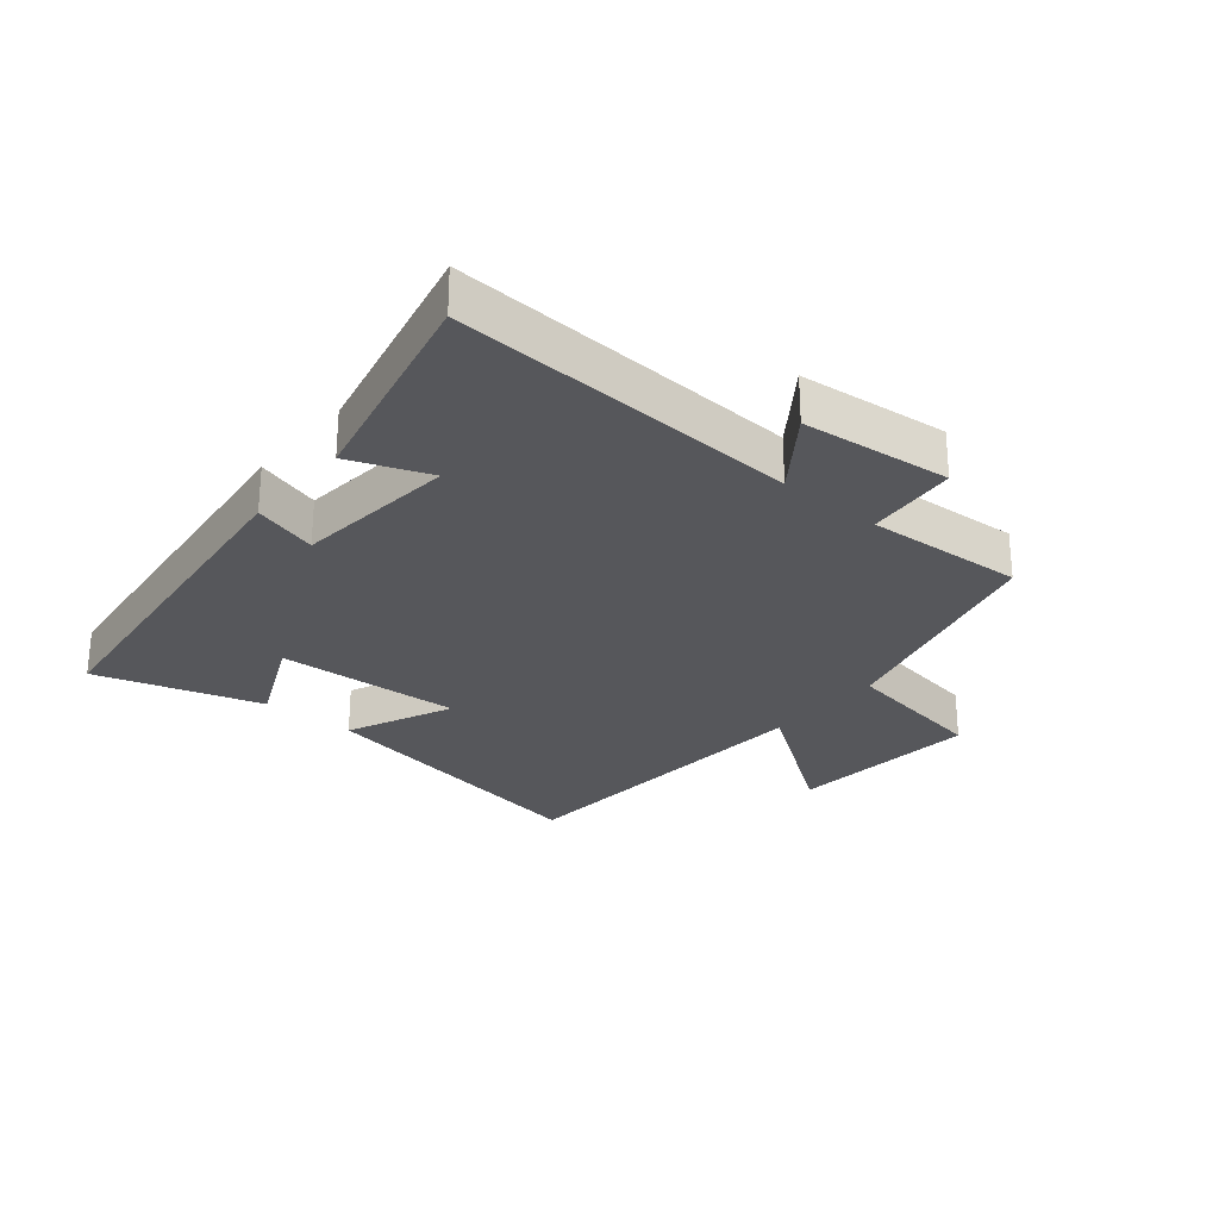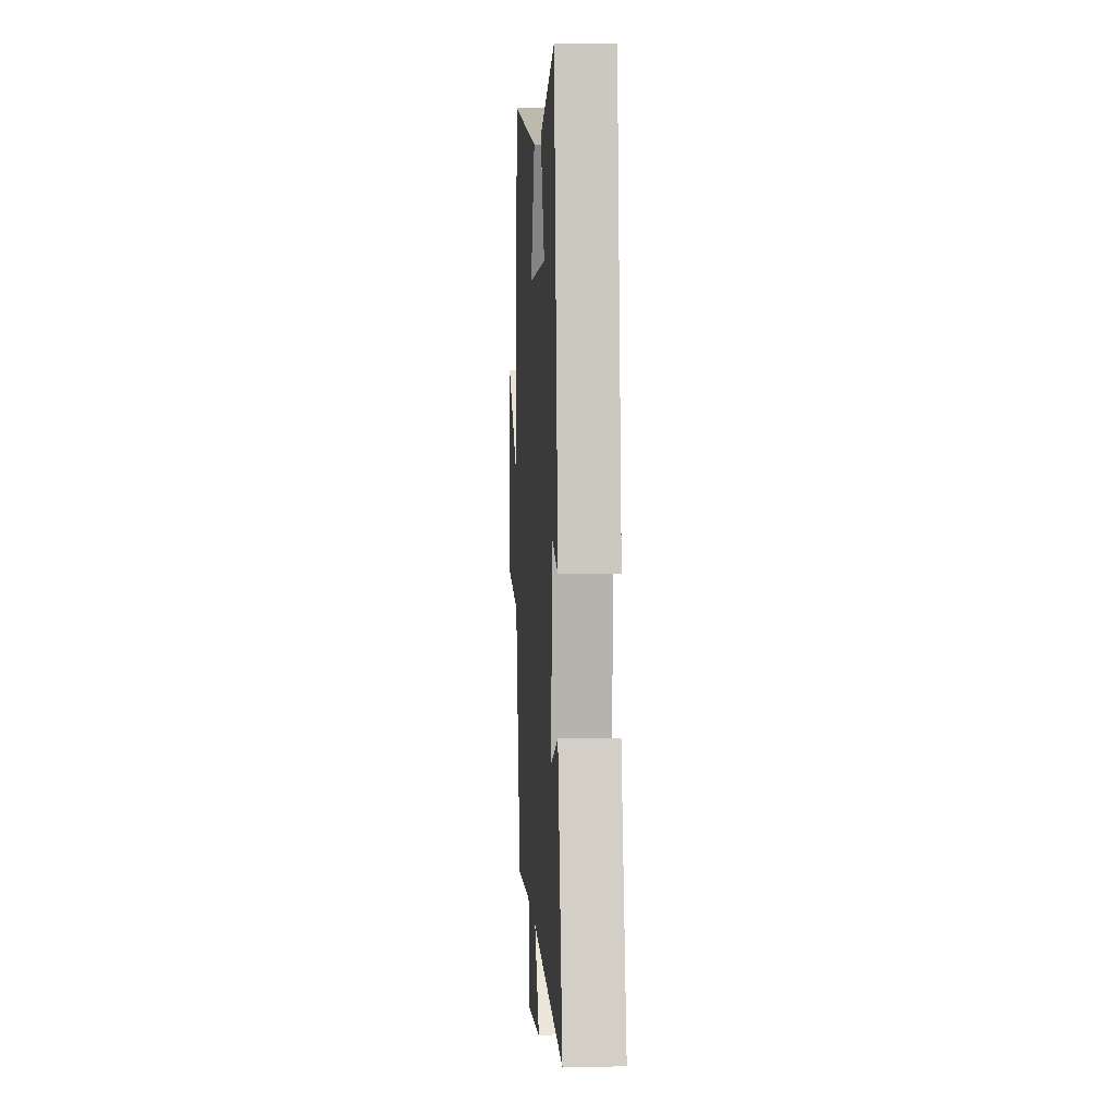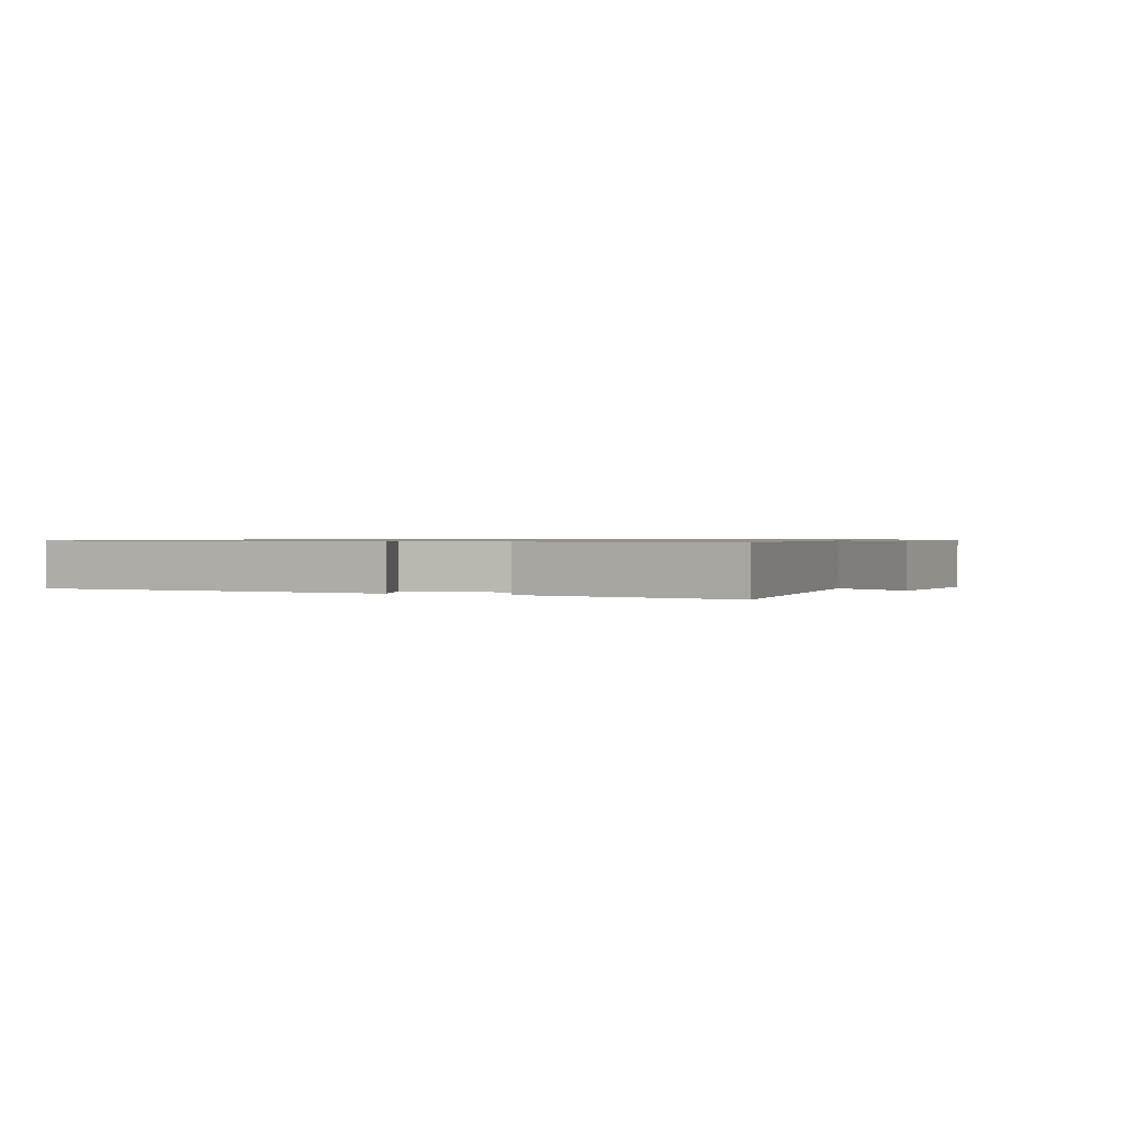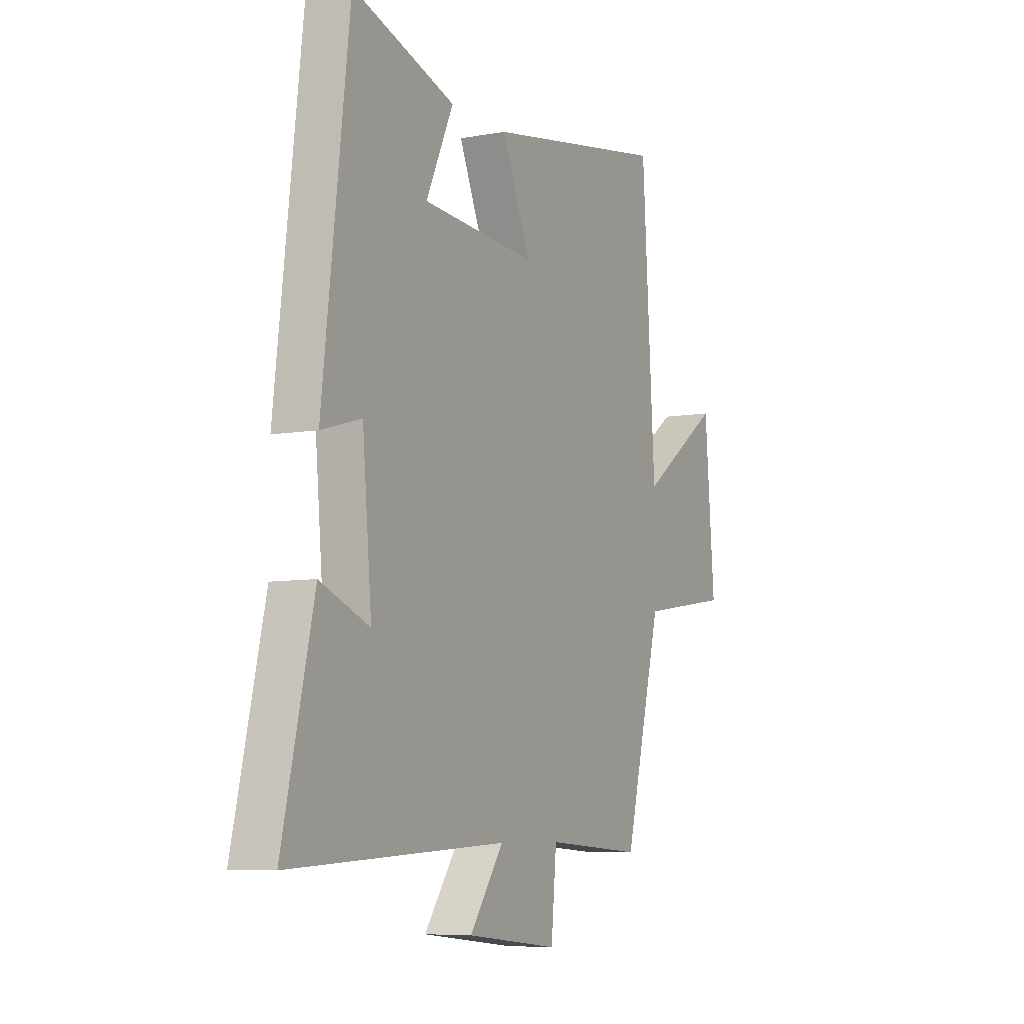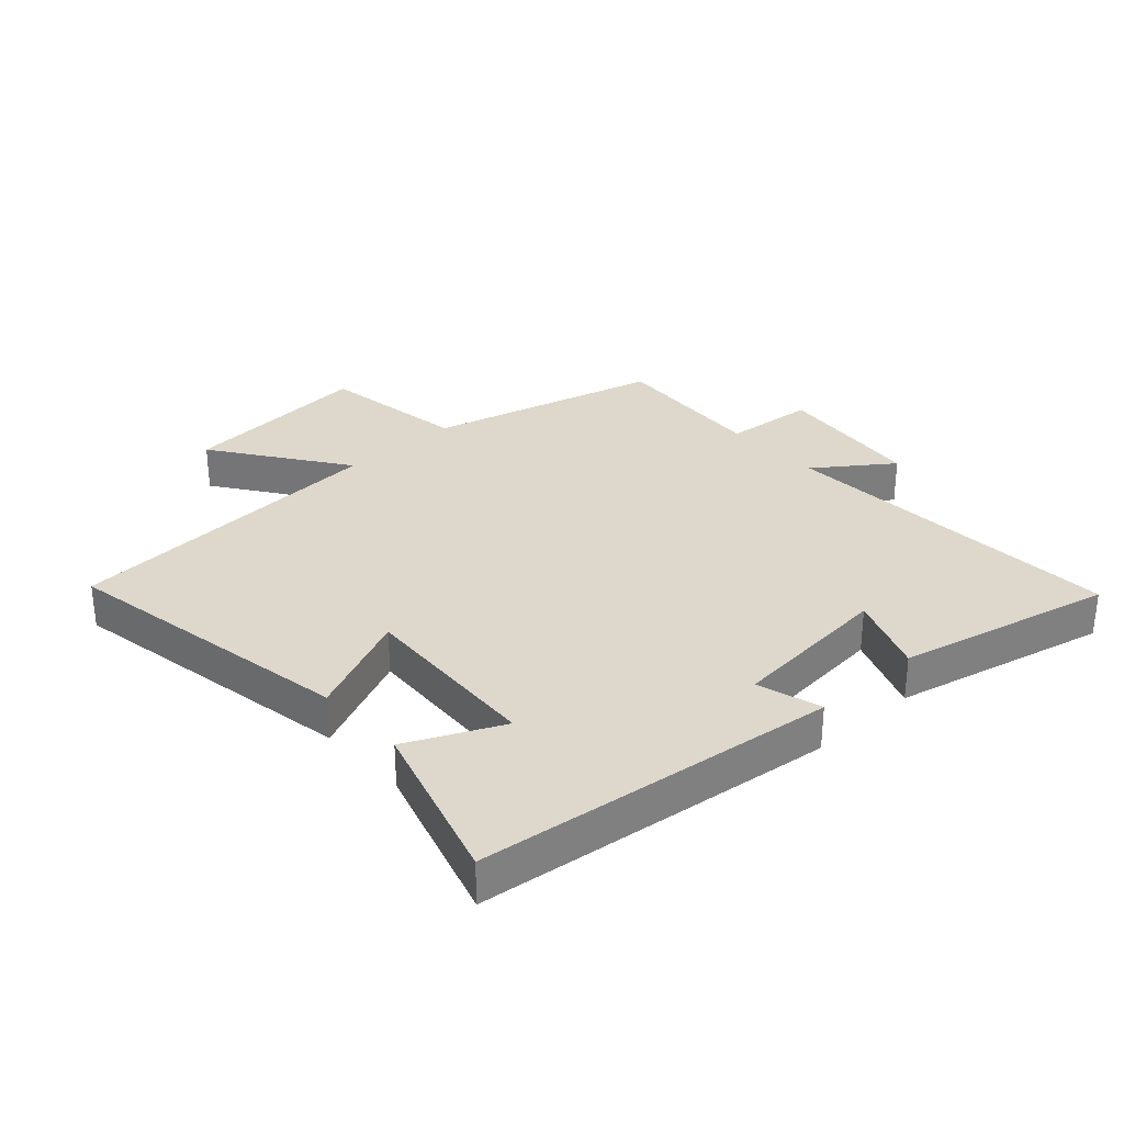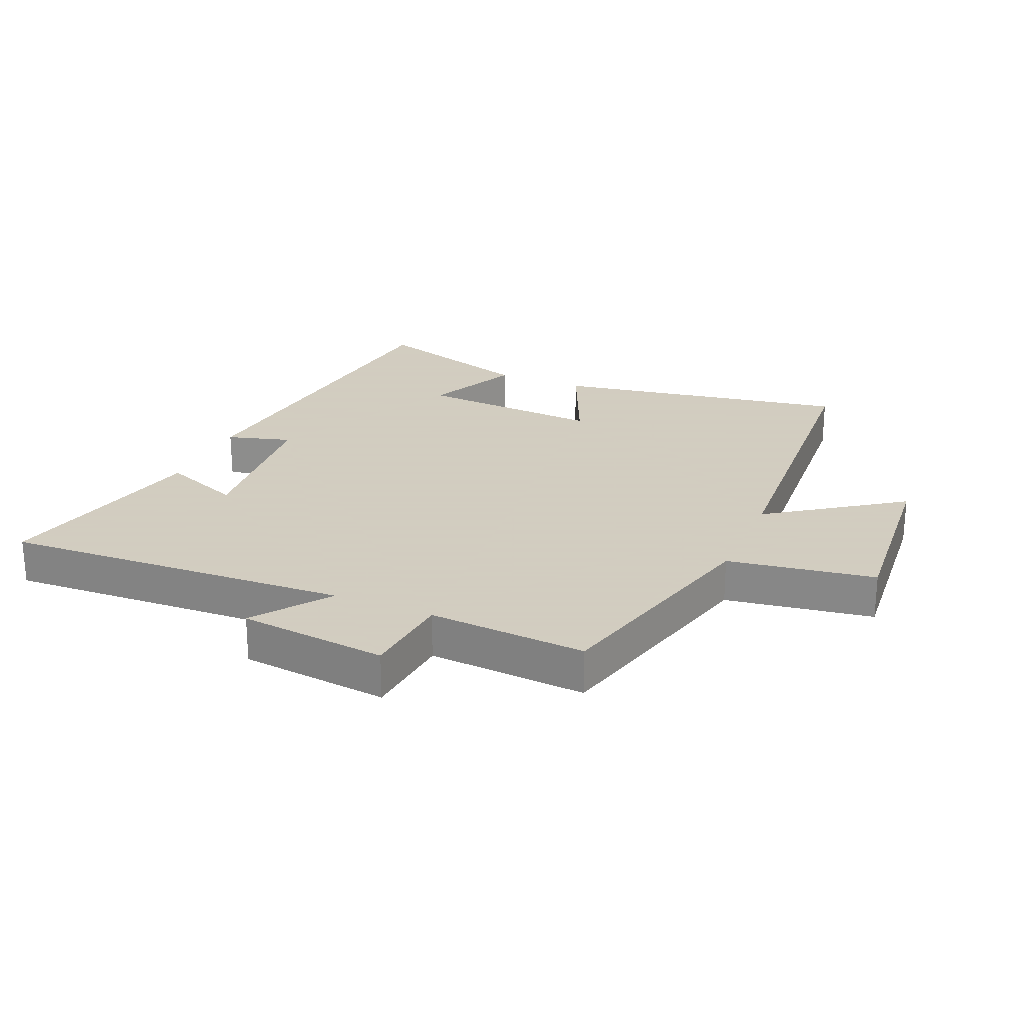
<metadata>
{"format":"obj","ext":"obj","renderer":"f3d","projection":"perspective","resolution":1024,"background":"white","views":[{"elev":-27.3,"azim":140.0,"up":"+Y"},{"elev":5.0,"azim":86.5,"up":"+Z"},{"elev":0.8,"azim":110.8,"up":"+Y"},{"elev":-7.3,"azim":117.4,"up":"+Z"},{"elev":31.2,"azim":47.6,"up":"+Y"},{"elev":24.3,"azim":-156.8,"up":"+Y"}]}
</metadata>
<code>
v -0.402 0.07 -0.517
v -0.5 0.07 -0.143
v -0.738 0.07 -0.106
v -0.712 0.07 0.204
v -0.5 0.07 0.055
v -0.466 0.07 0.584
v 0.013 0.07 0.5
v -0.062 0.07 0.33
v 0.236 0.07 0.348
v 0.165 0.07 0.5
v 0.431 0.07 0.582
v 0.5 0.07 0.001
v 0.396 0.07 0.031
v 0.372 0.07 -0.231
v 0.5 0.07 -0.181
v 0.581 0.07 -0.528
v 0.019 0.07 -0.5
v 0.107 0.07 -0.621
v -0.133 0.07 -0.647
v -0.147 0.07 -0.5
v -0.402 0 -0.517
v -0.5 0 -0.143
v -0.738 0 -0.106
v -0.712 0 0.204
v -0.5 0 0.055
v -0.466 0 0.584
v 0.013 0 0.5
v -0.062 0 0.33
v 0.236 0 0.348
v 0.165 0 0.5
v 0.431 0 0.582
v 0.5 0 0.001
v 0.396 0 0.031
v 0.372 0 -0.231
v 0.5 0 -0.181
v 0.581 0 -0.528
v 0.019 0 -0.5
v 0.107 0 -0.621
v -0.133 0 -0.647
v -0.147 0 -0.5
f 17 18 19 20
f 14 15 16 17
f 13 14 17 20
f 10 11 12 13
f 9 10 13
f 8 9 13 20
f 5 6 7 8
f 5 8 20 1
f 2 3 4 5
f 1 2 5
f 40 39 38 37
f 37 36 35 34
f 40 37 34 33
f 33 32 31 30
f 33 30 29
f 40 33 29 28
f 28 27 26 25
f 21 40 28 25
f 25 24 23 22
f 25 22 21
f 1 21 22 2
f 2 22 23 3
f 3 23 24 4
f 4 24 25 5
f 5 25 26 6
f 6 26 27 7
f 7 27 28 8
f 8 28 29 9
f 9 29 30 10
f 10 30 31 11
f 11 31 32 12
f 12 32 33 13
f 13 33 34 14
f 14 34 35 15
f 15 35 36 16
f 16 36 37 17
f 17 37 38 18
f 18 38 39 19
f 19 39 40 20
f 20 40 21 1

</code>
